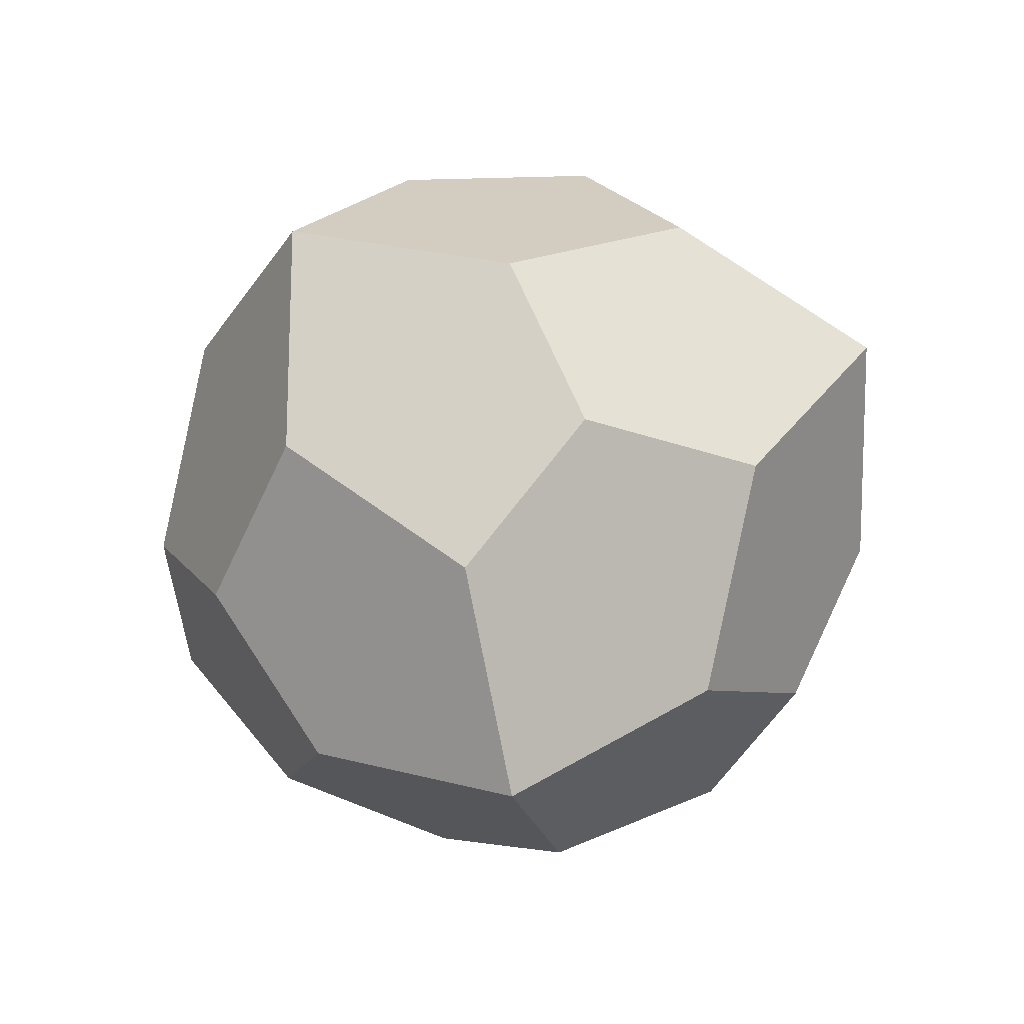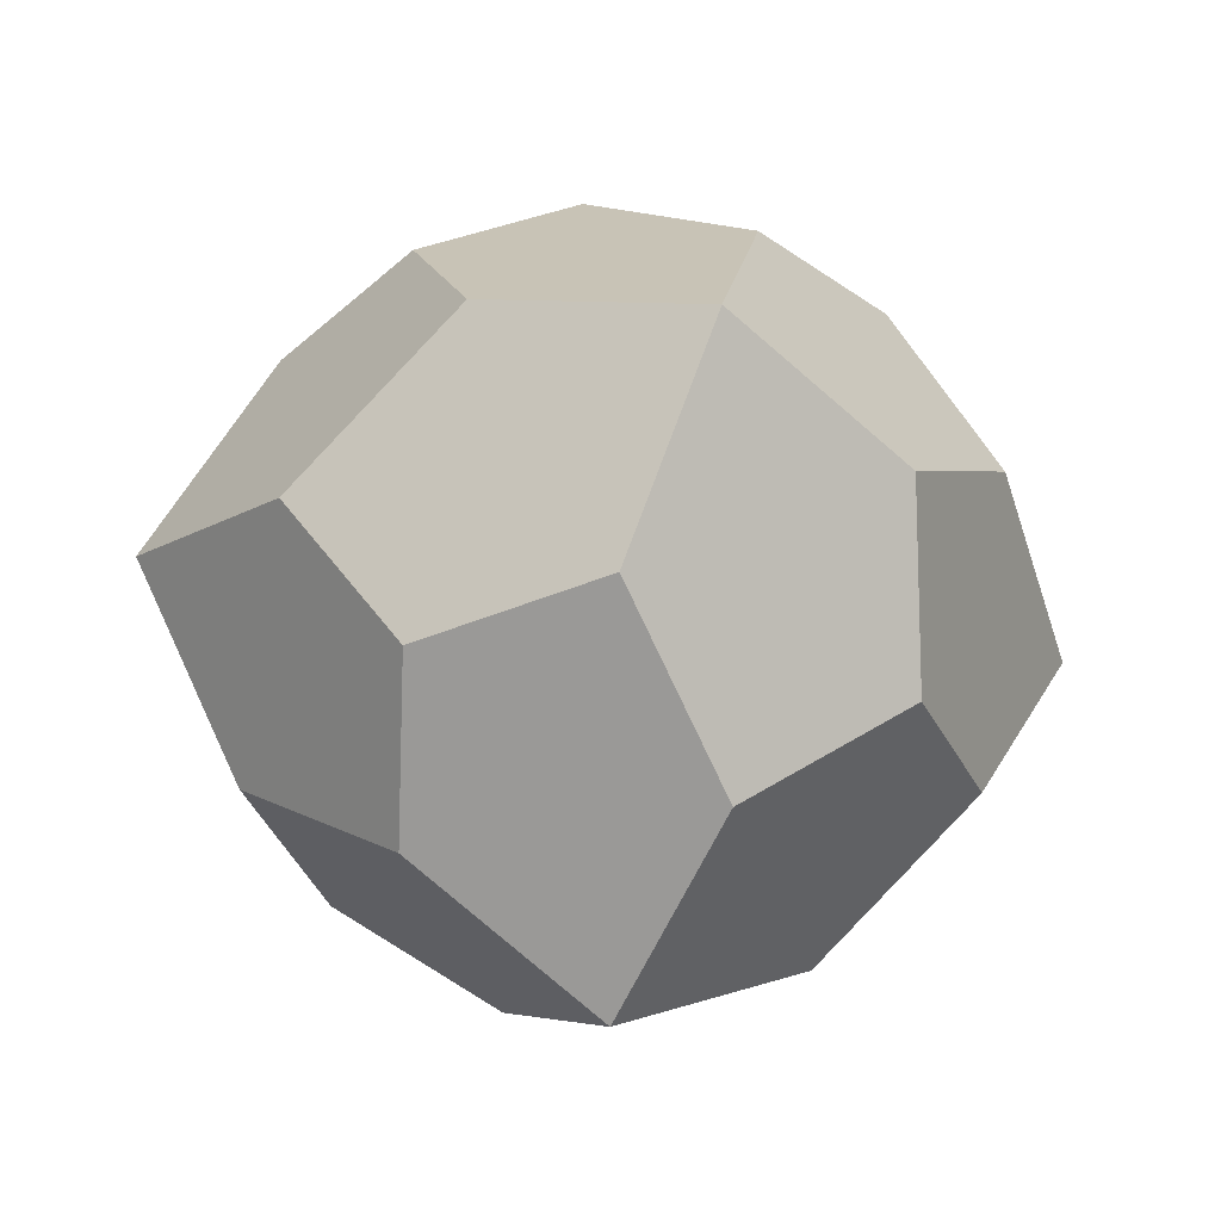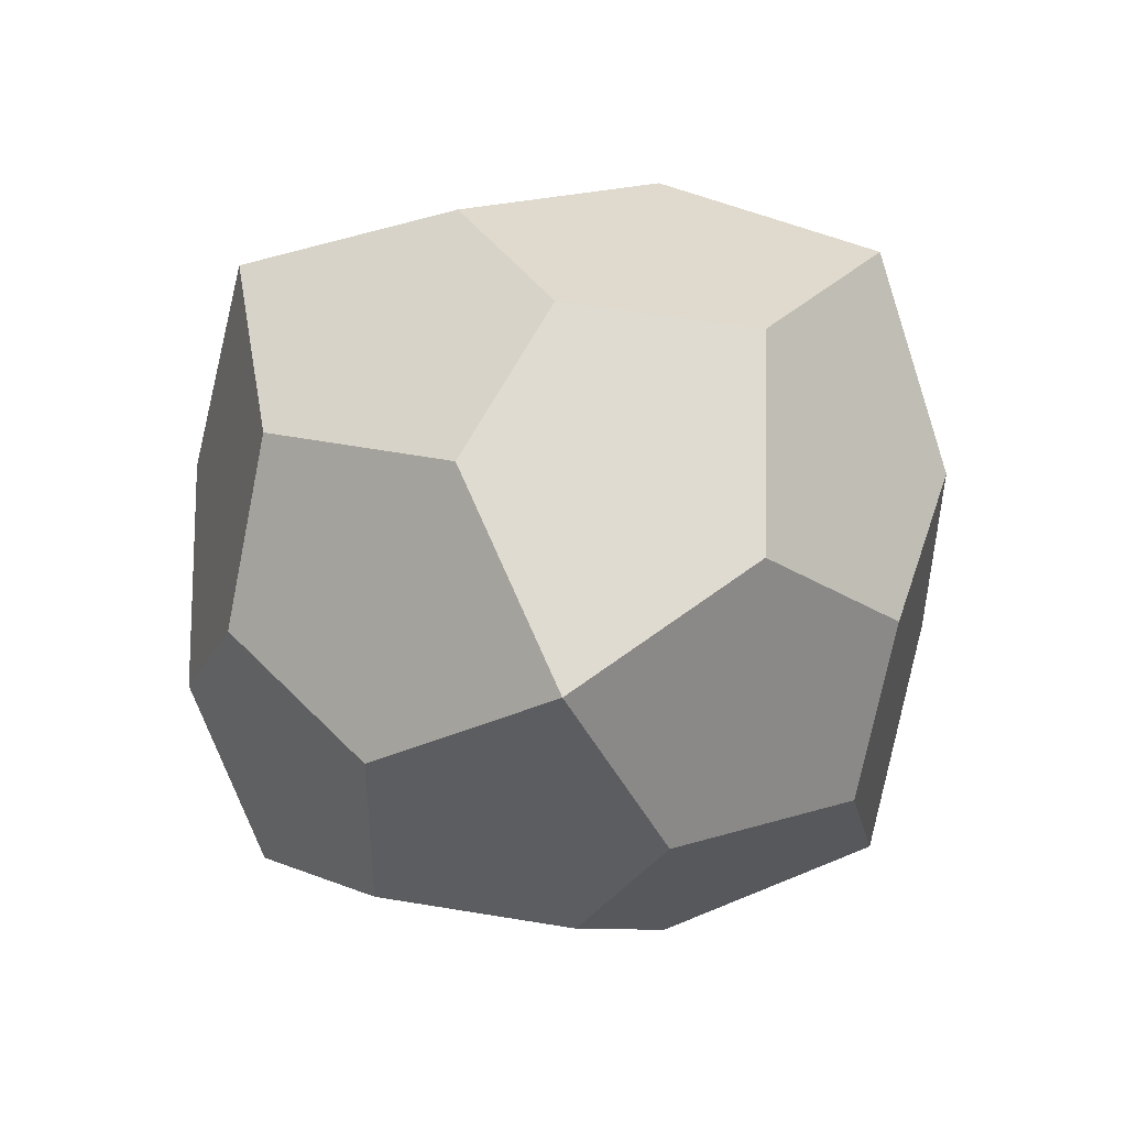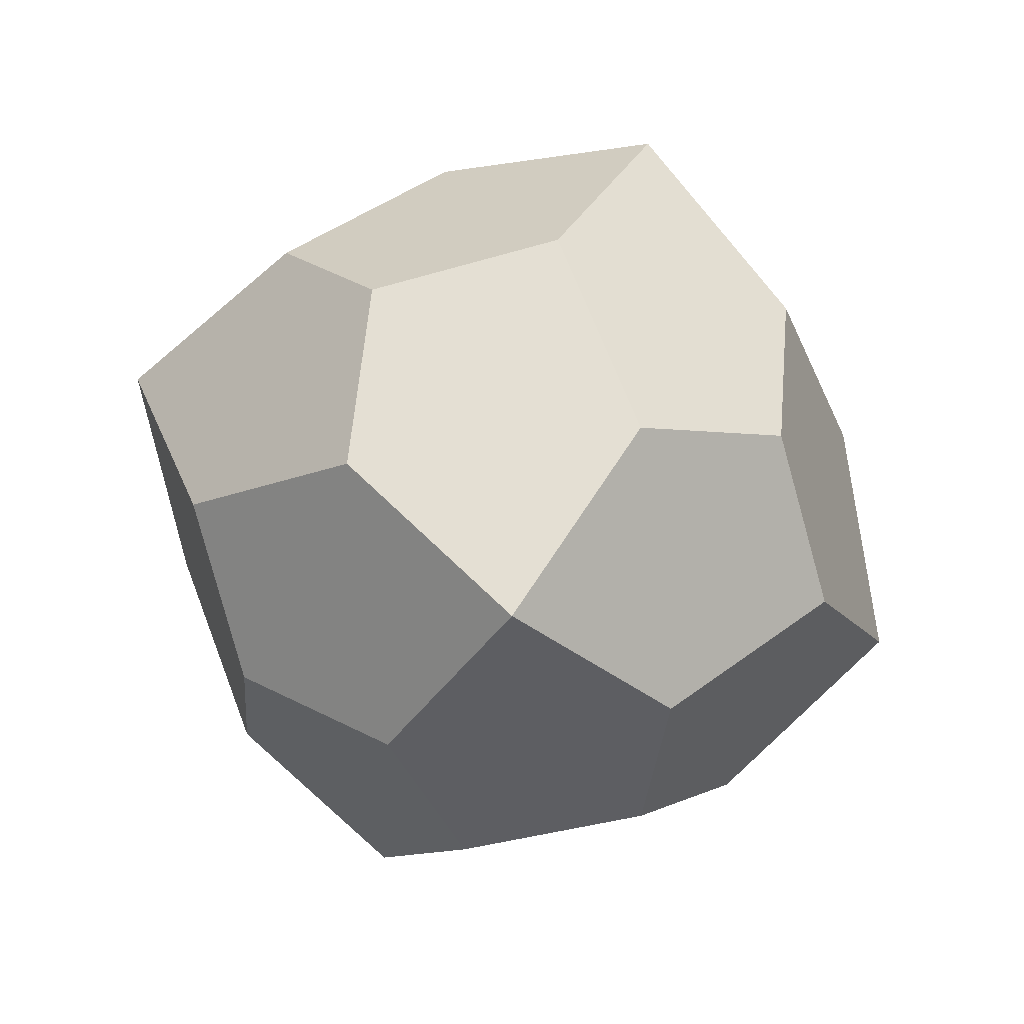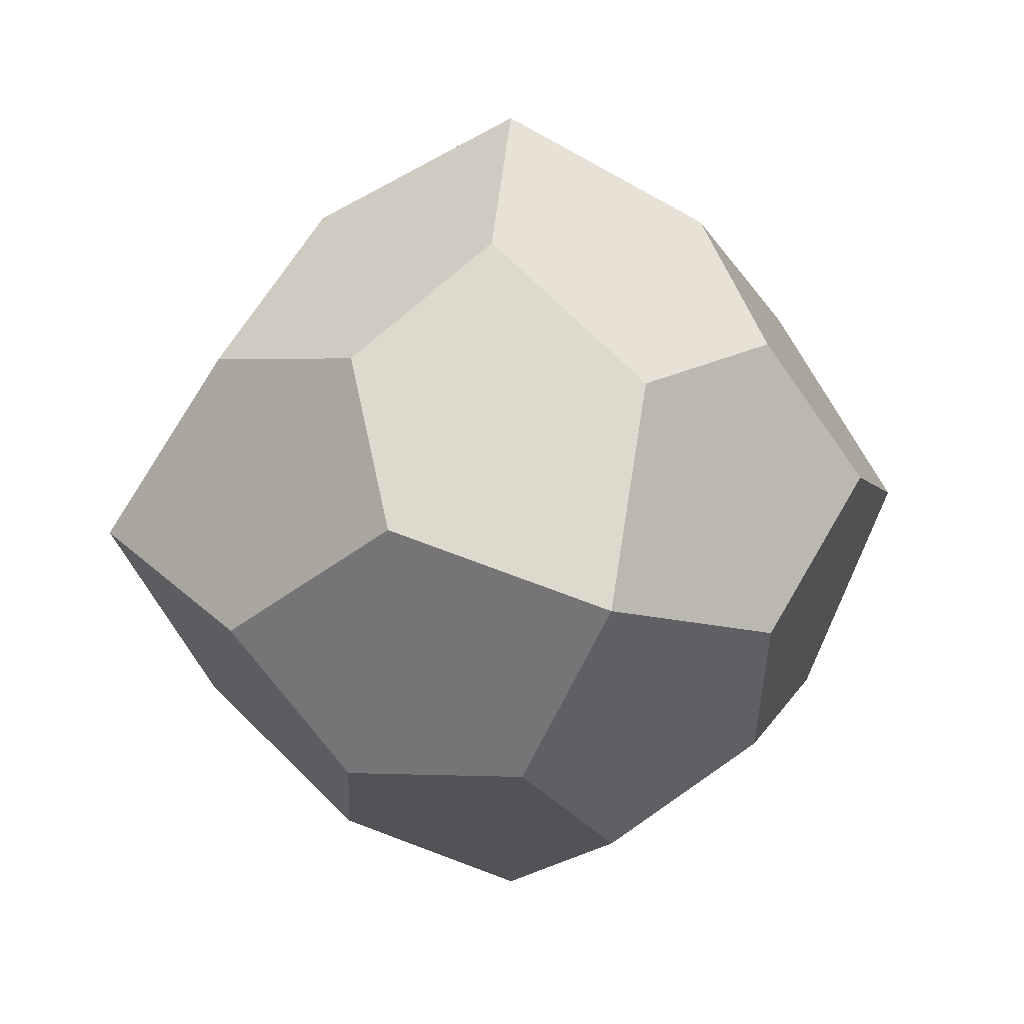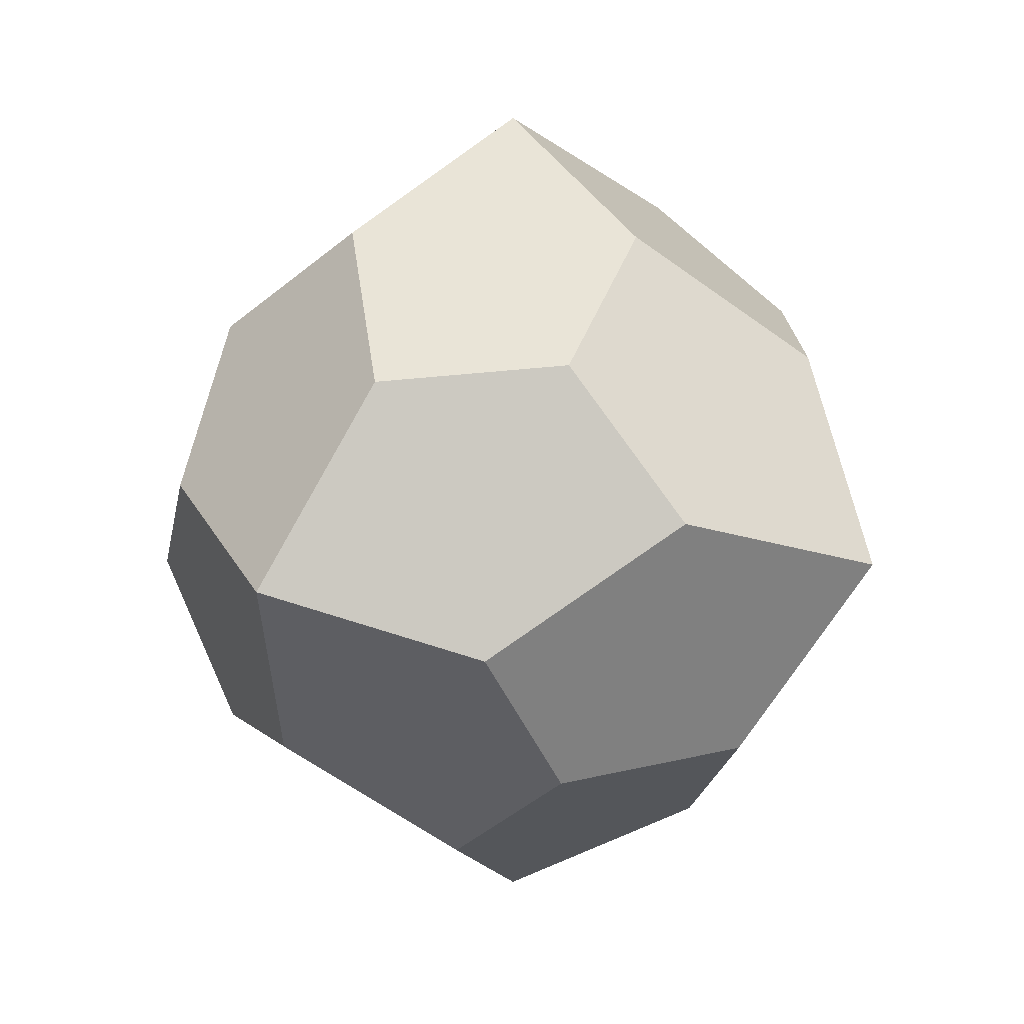
<metadata>
{"format":"obj","ext":"obj","renderer":"f3d","projection":"perspective","resolution":1024,"background":"white","views":[{"elev":-50.8,"azim":-148.7,"up":"+Z"},{"elev":-35.3,"azim":168.1,"up":"+Y"},{"elev":-74.6,"azim":135.6,"up":"+Y"},{"elev":-77.1,"azim":160.2,"up":"+Z"},{"elev":12.7,"azim":76.8,"up":"+Y"},{"elev":12.5,"azim":-56.0,"up":"+Y"}]}
</metadata>
<code>
g default
v 5.5e-05 0 -1.552
v -0.669 -0.2201 -1.189
v -1.133 0.2216 -0.7031
v -0.7508 0.7532 -0.7697
v -0.2248 0.6754 -1.154
v -1.534 0 -0.02089
v -1.14 0.6915 0.1973
v -0.6796 1.132 -0.2441
v 0.7595 0.7532 0.7484
v 1.145 0.2246 0.6954
v 1.534 0 0.01604
v 1.144 0.6915 -0.2073
v 0.684 1.132 0.2289
v 5.4e-05 0 1.543
v 0.666 -0.2261 1.179
v 0.2266 0.6786 1.147
v -0.7876 0.7532 0.7614
v -0.6716 0.2261 1.163
v -0.2234 1.132 0.6814
v 0.7958 0.7532 -0.7606
v 0.6797 0.2201 -1.173
v 0.2349 1.132 -0.676
v -1.161 -0.2246 0.6677
v 1.15 -0.2216 -0.6756
v 0 1.514 0
v 0.7691 -0.7532 -0.7514
v 0.2155 -0.6915 -1.15
v 1.135 -0.6915 0.2247
v 0.6853 -1.132 -0.2277
v -0.7773 -0.7532 0.7299
v -1.138 -0.6915 -0.2348
v -0.6893 -1.132 0.2123
v -0.2284 -0.6915 1.141
v 0.7691 -0.7532 0.7801
v 0.207 -1.132 0.6866
v -0.7773 -0.7532 -0.7795
v -0.2185 -1.132 -0.6814
v 0 -1.514 0
g Pentagon_trioctahedron__gyroid_:pCone16
f 1 2 3 4 5
f 4 3 6 7 8
f 9 10 11 12 13
f 14 15 10 9 16
f 17 18 14 16 19
f 20 21 1 5 22
f 6 23 18 17 7
f 11 24 21 20 12
f 22 5 4 8 25
f 8 7 17 19 25
f 19 16 9 13 25
f 13 12 20 22 25
f 1 21 24 26 27
f 26 24 11 28 29
f 30 23 6 31 32
f 14 18 23 30 33
f 34 15 14 33 35
f 36 2 1 27 37
f 11 10 15 34 28
f 6 3 2 36 31
f 37 27 26 29 38
f 29 28 34 35 38
f 35 33 30 32 38
f 32 31 36 37 38

</code>
